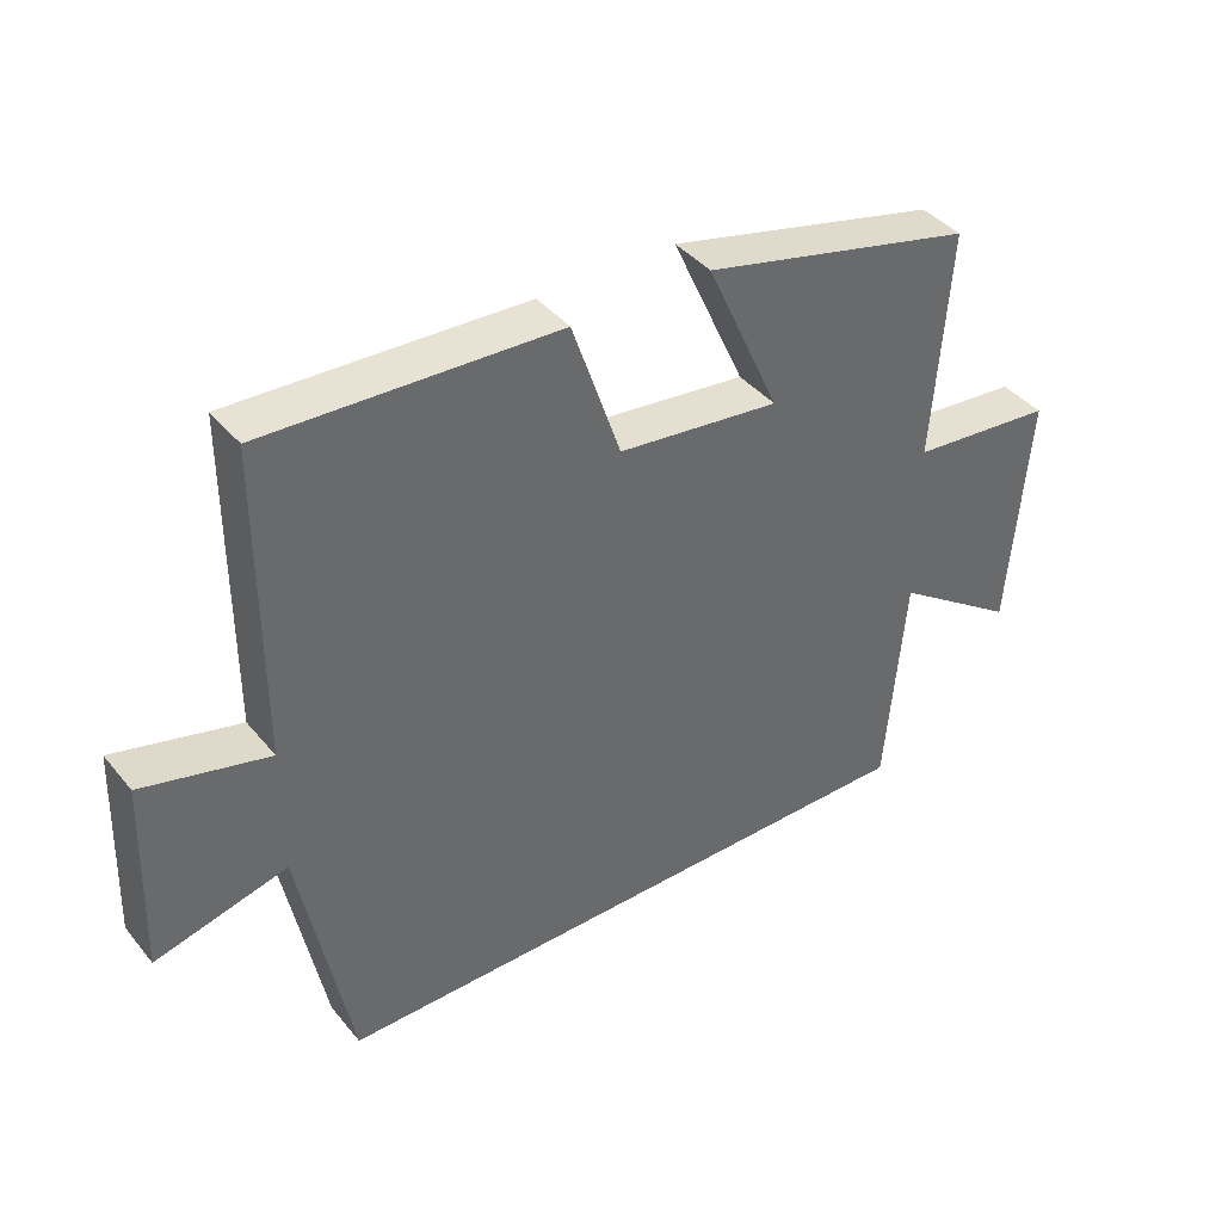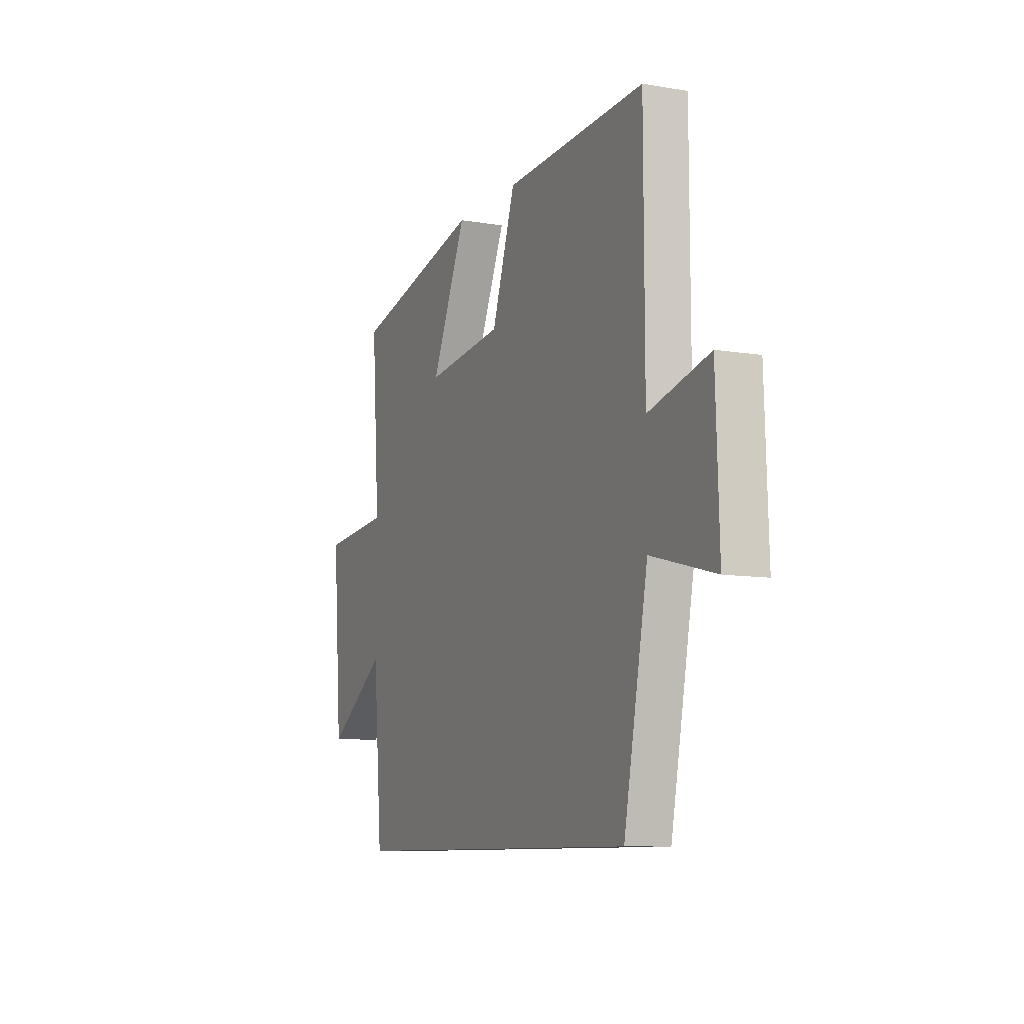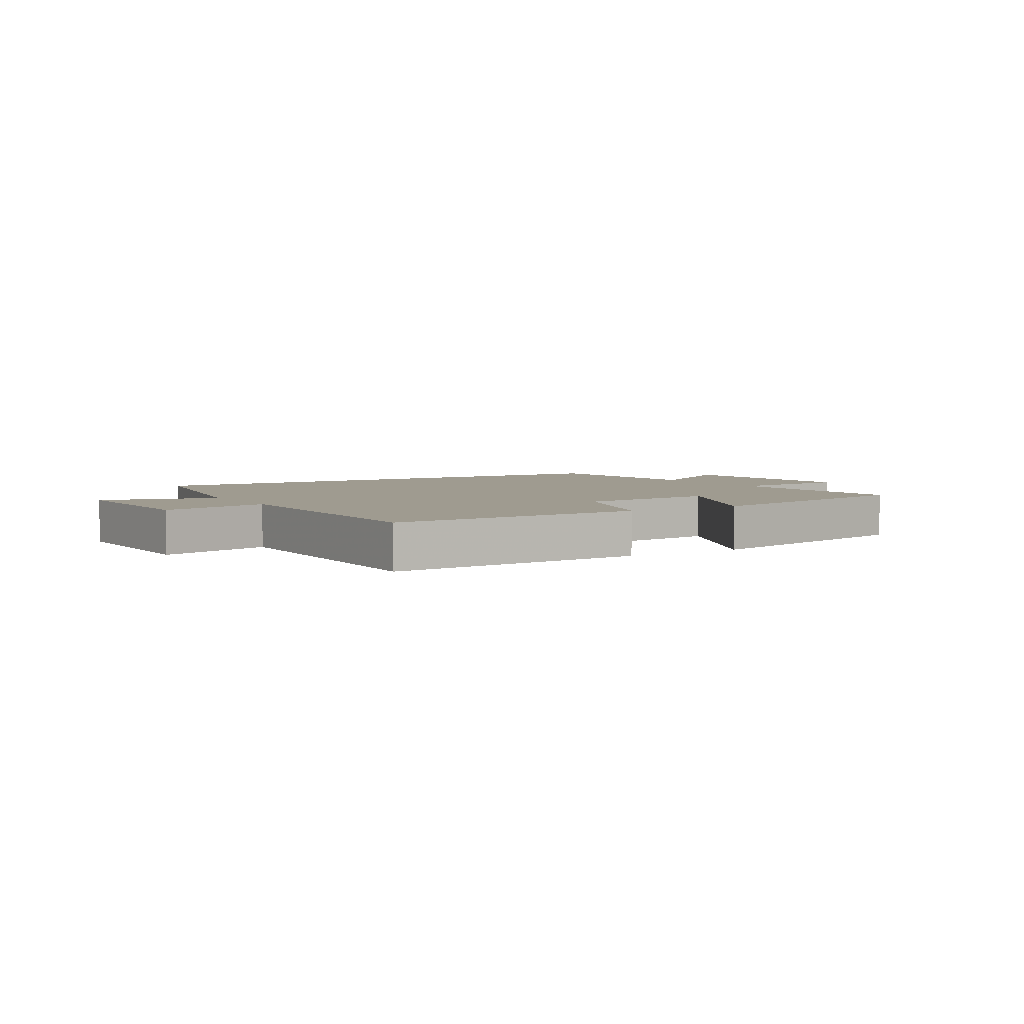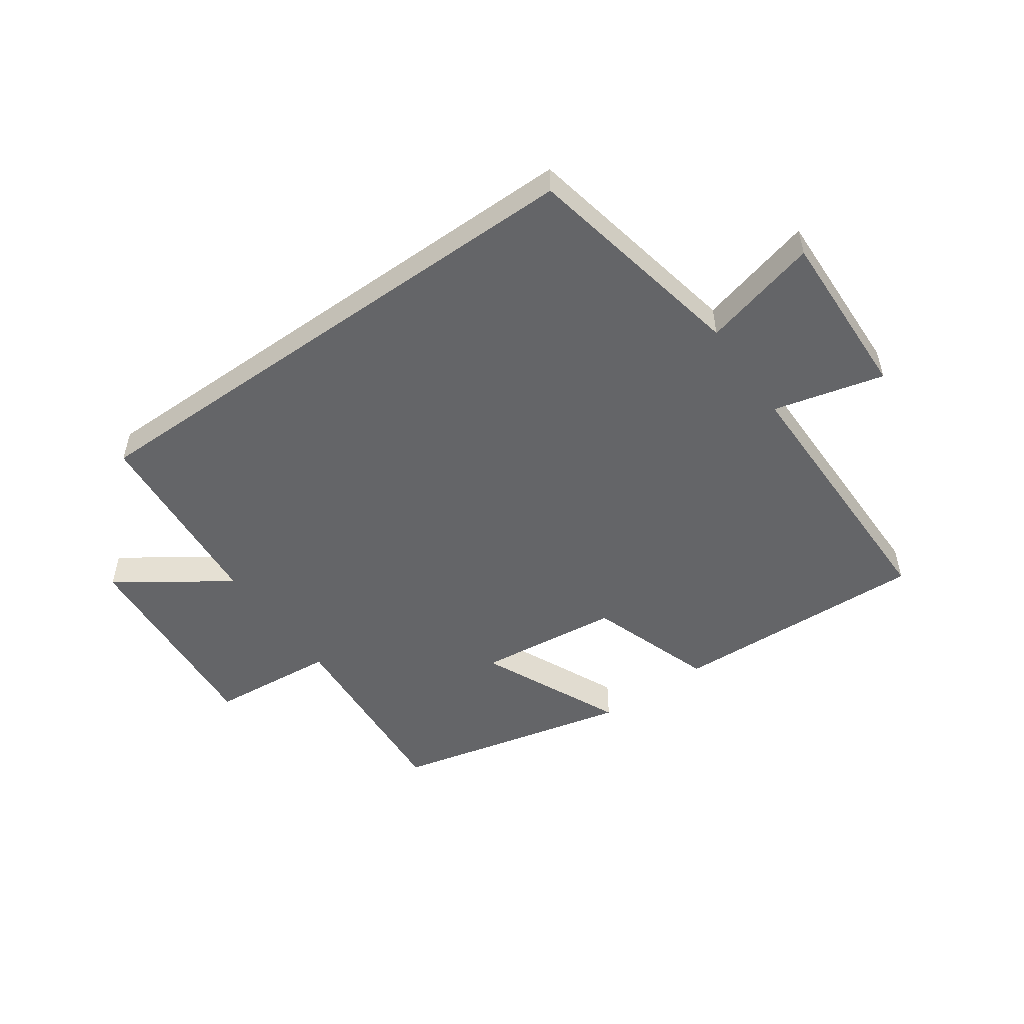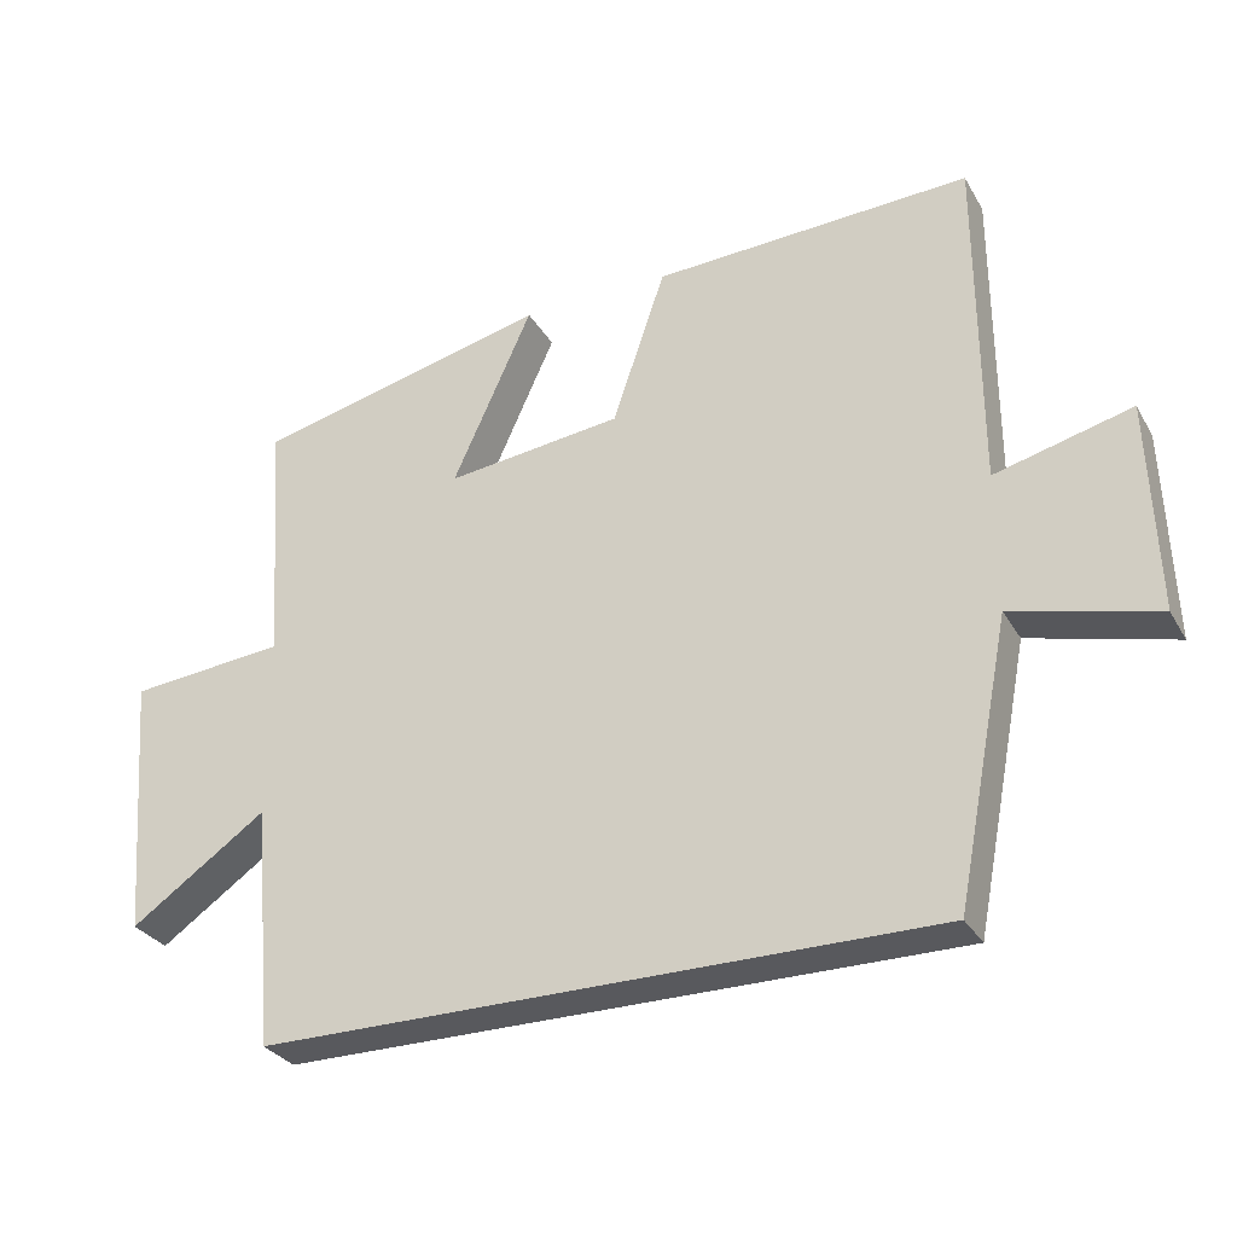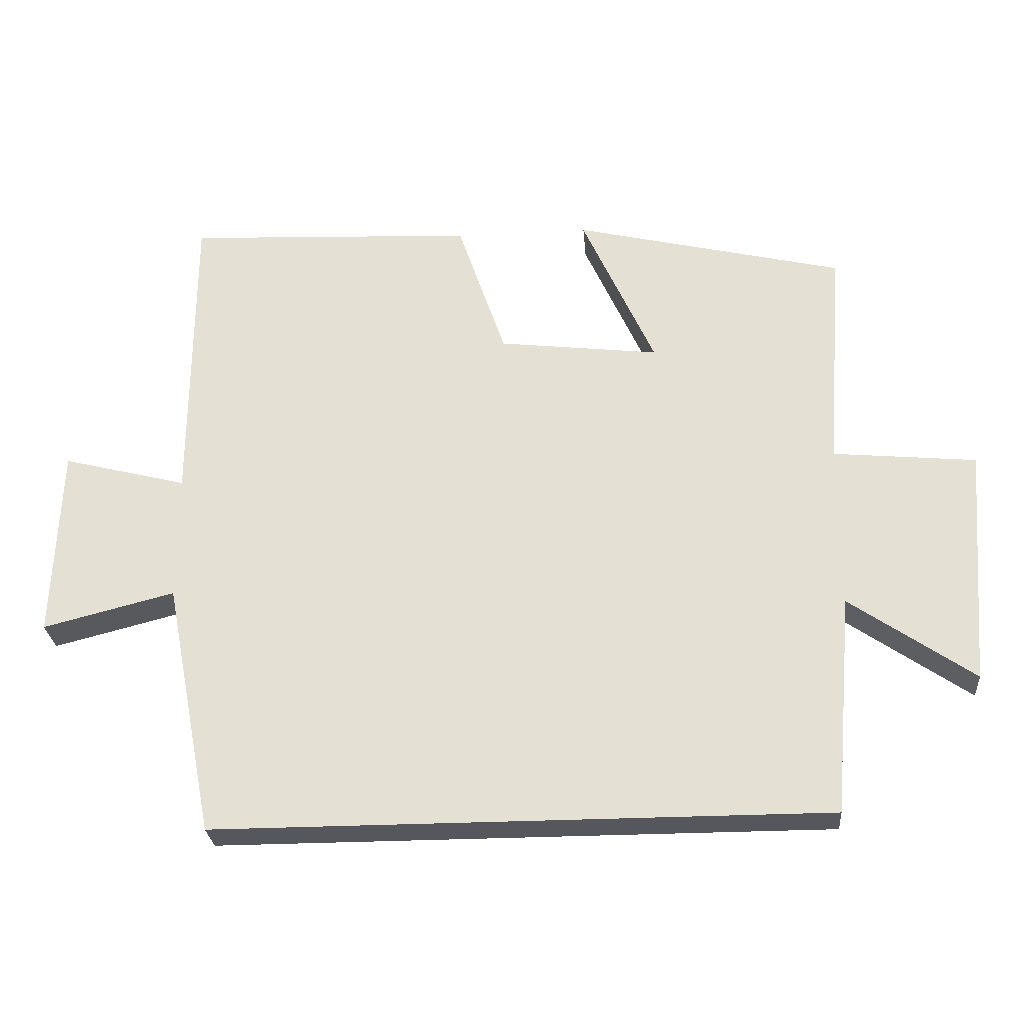
<metadata>
{"format":"obj","ext":"obj","renderer":"f3d","projection":"perspective","resolution":1024,"background":"white","views":[{"elev":40.5,"azim":-35.5,"up":"+Z"},{"elev":-9.2,"azim":-114.2,"up":"+Z"},{"elev":4.1,"azim":-31.3,"up":"+Y"},{"elev":-51.5,"azim":-144.6,"up":"+Y"},{"elev":-30.2,"azim":-154.8,"up":"+Z"},{"elev":-27.5,"azim":4.6,"up":"+Z"}]}
</metadata>
<code>
v 0.524 0.07 0.405
v 0.5 0.07 0.07
v 0.71 0.07 0.05
v 0.682 0.07 -0.302
v 0.5 0.07 -0.176
v 0.472 0.07 -0.5
v -0.427 0.07 -0.5
v -0.5 0.07 -0.125
v -0.693 0.07 -0.174
v -0.683 0.07 0.11
v -0.5 0.07 0.063
v -0.499 0.07 0.519
v -0.073 0.07 0.5
v -0.002 0.07 0.291
v 0.234 0.07 0.263
v 0.127 0.07 0.5
v 0.524 0 0.405
v 0.5 0 0.07
v 0.71 0 0.05
v 0.682 0 -0.302
v 0.5 0 -0.176
v 0.472 0 -0.5
v -0.427 0 -0.5
v -0.5 0 -0.125
v -0.693 0 -0.174
v -0.683 0 0.11
v -0.5 0 0.063
v -0.499 0 0.519
v -0.073 0 0.5
v -0.002 0 0.291
v 0.234 0 0.263
v 0.127 0 0.5
f 15 16 1 2
f 14 15 2
f 11 12 13 14
f 11 14 2
f 8 9 10 11
f 5 6 7 8
f 5 8 11 2
f 2 3 4 5
f 18 17 32 31
f 18 31 30
f 30 29 28 27
f 18 30 27
f 27 26 25 24
f 24 23 22 21
f 18 27 24 21
f 21 20 19 18
f 1 17 18 2
f 2 18 19 3
f 3 19 20 4
f 4 20 21 5
f 5 21 22 6
f 6 22 23 7
f 7 23 24 8
f 8 24 25 9
f 9 25 26 10
f 10 26 27 11
f 11 27 28 12
f 12 28 29 13
f 13 29 30 14
f 14 30 31 15
f 15 31 32 16
f 16 32 17 1

</code>
